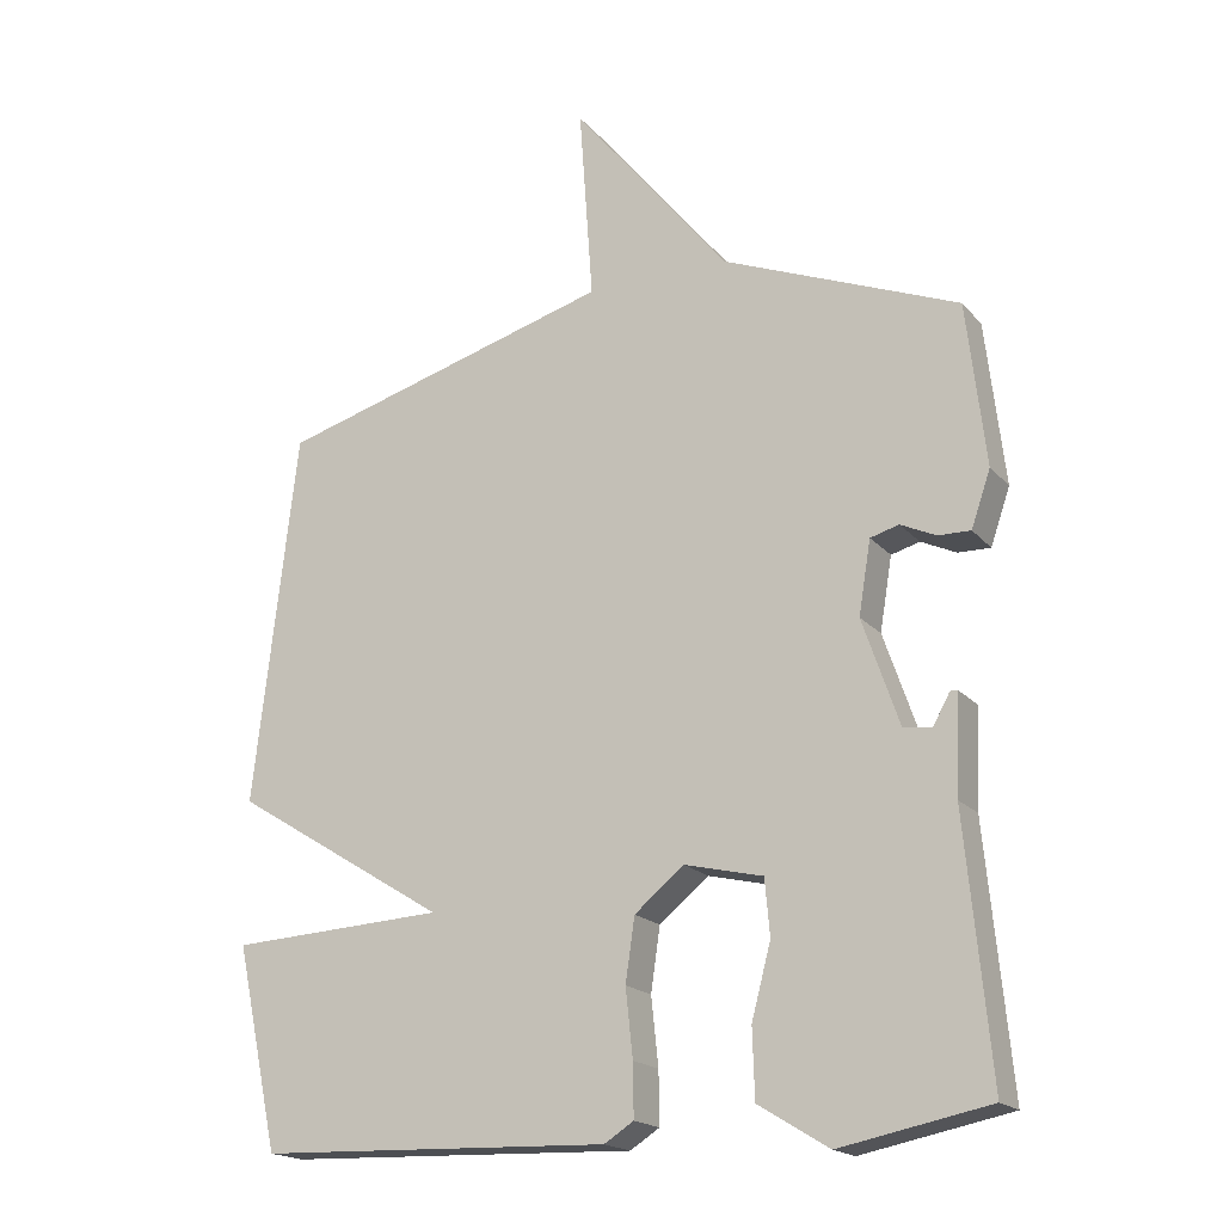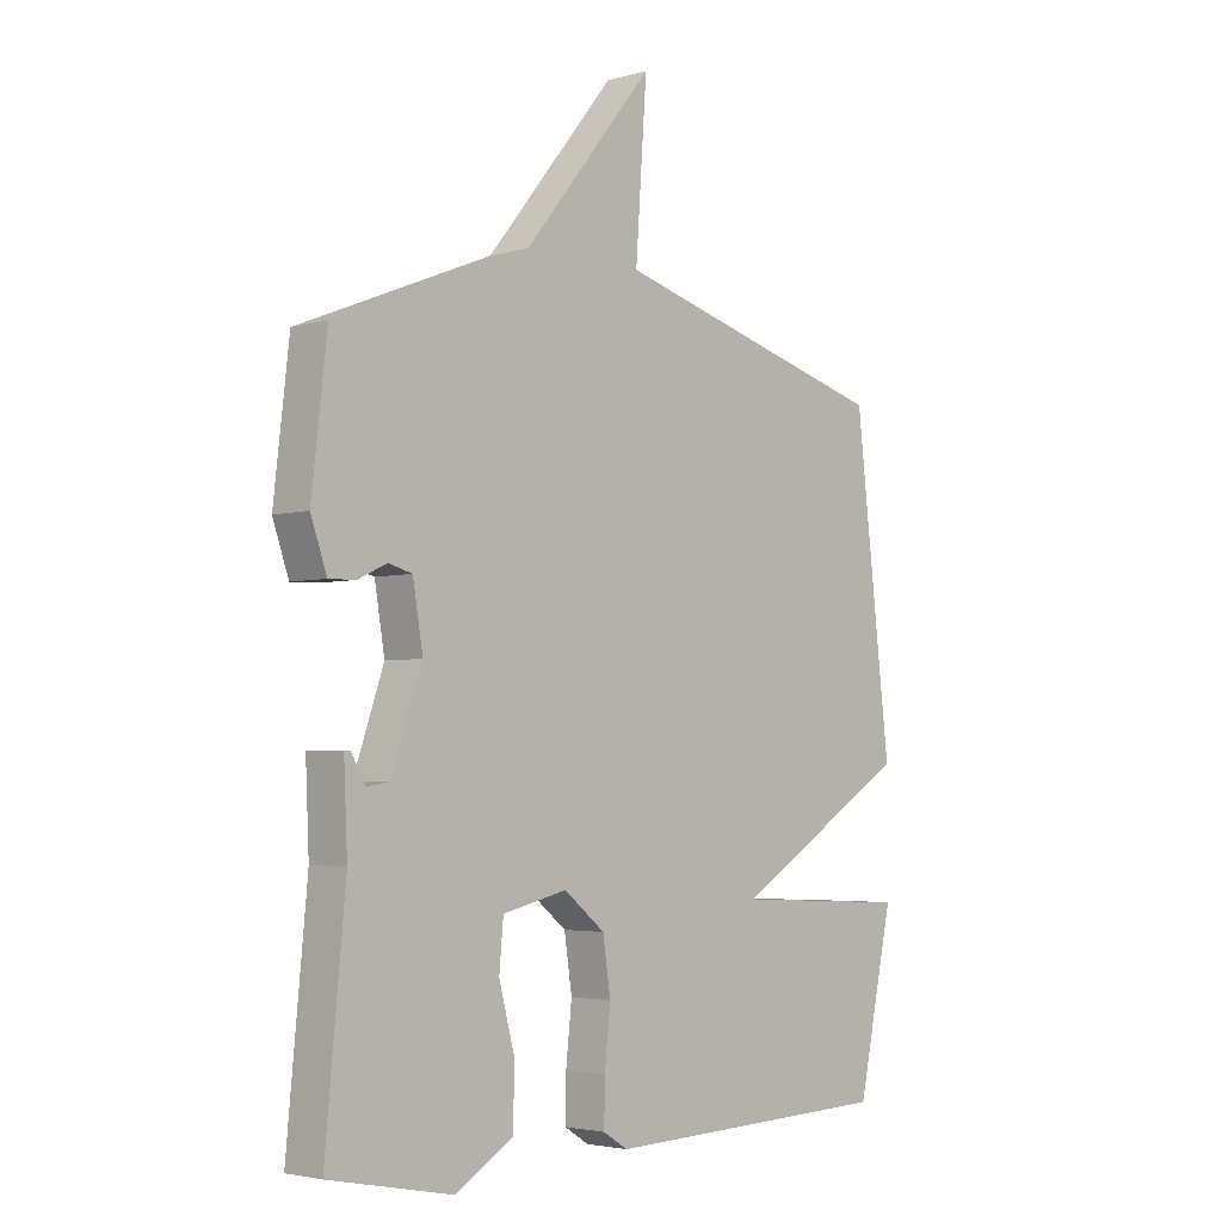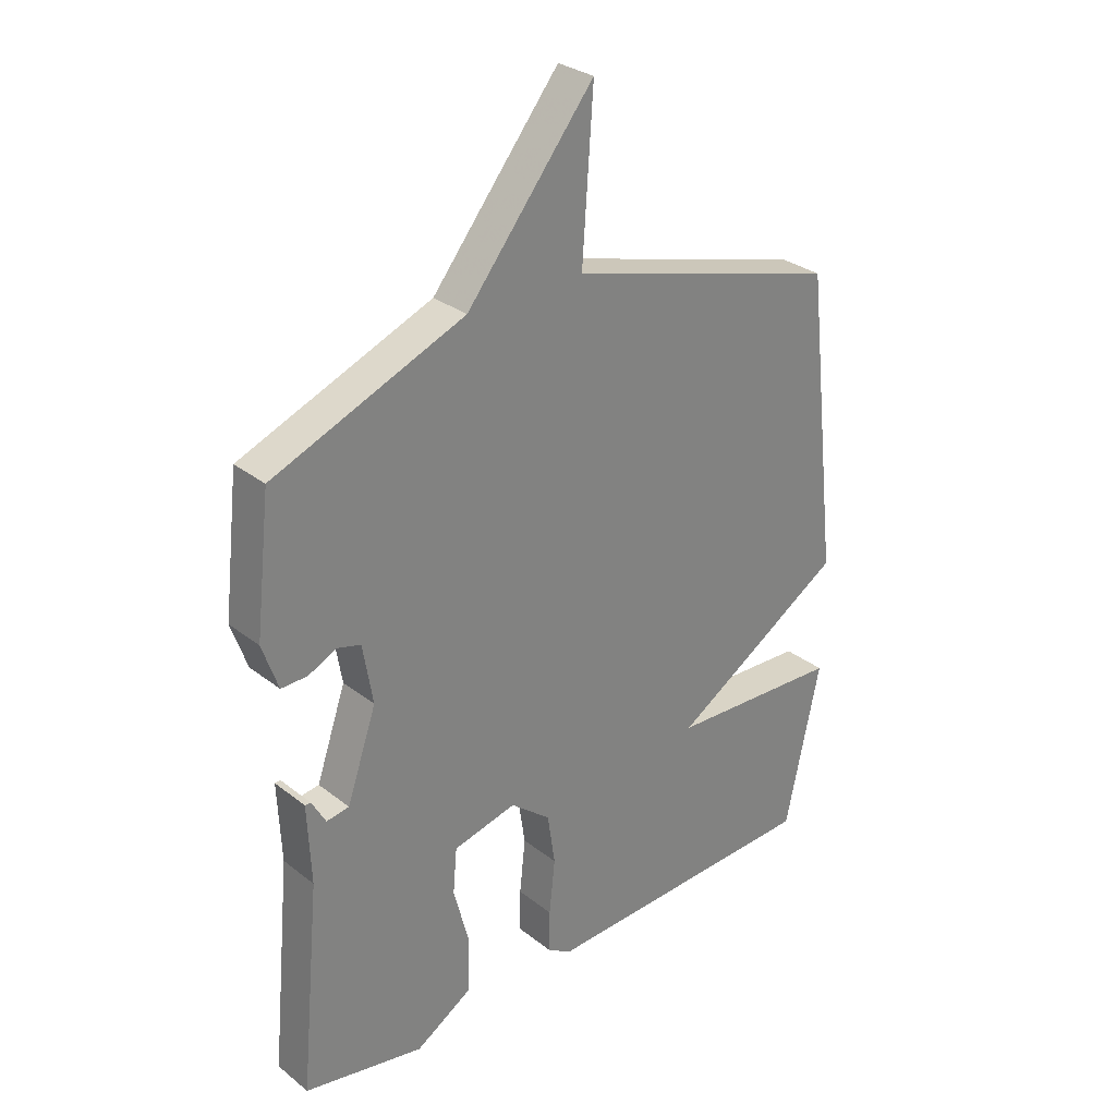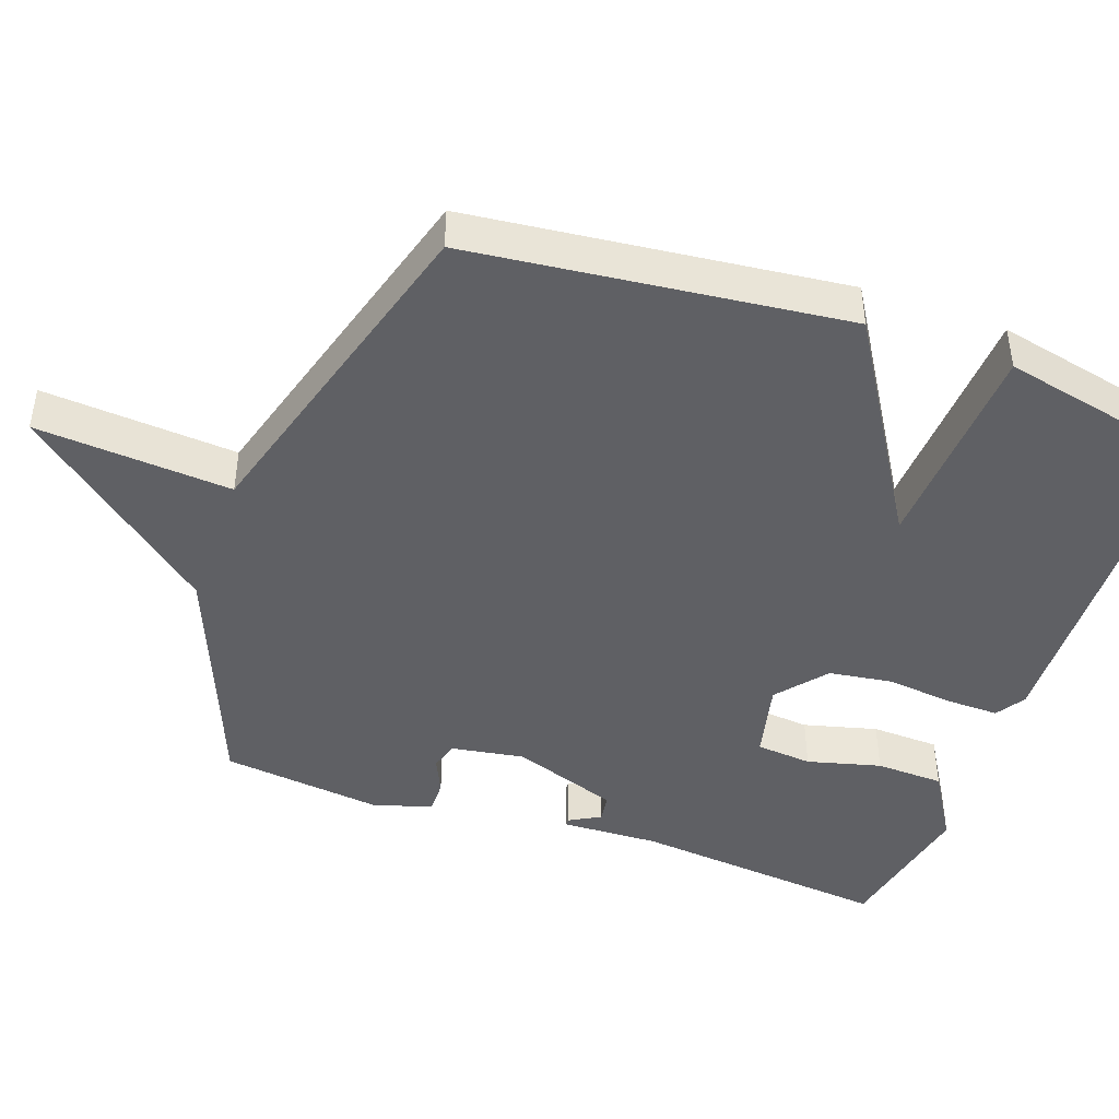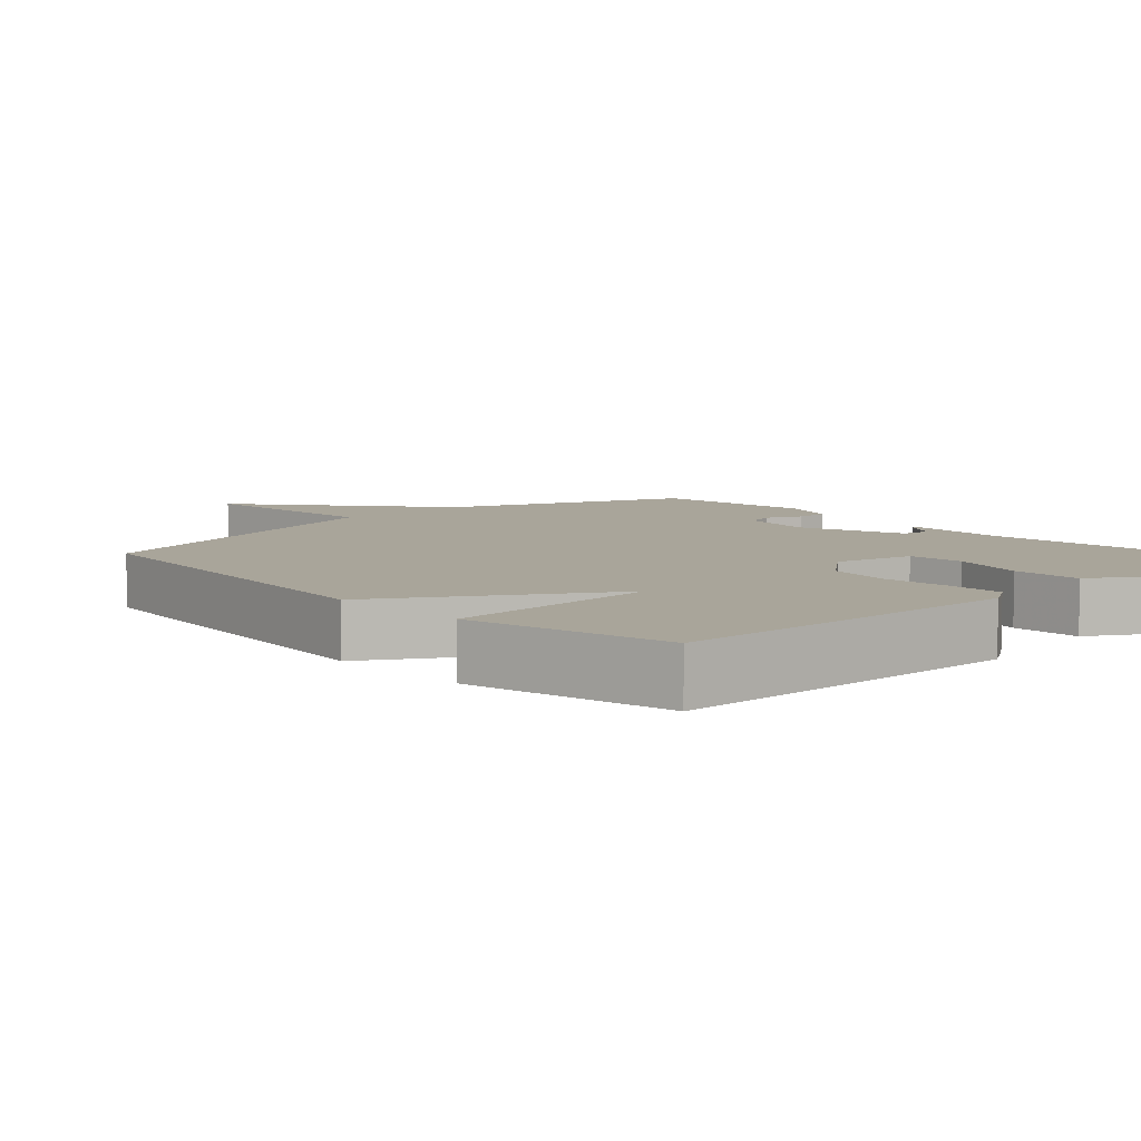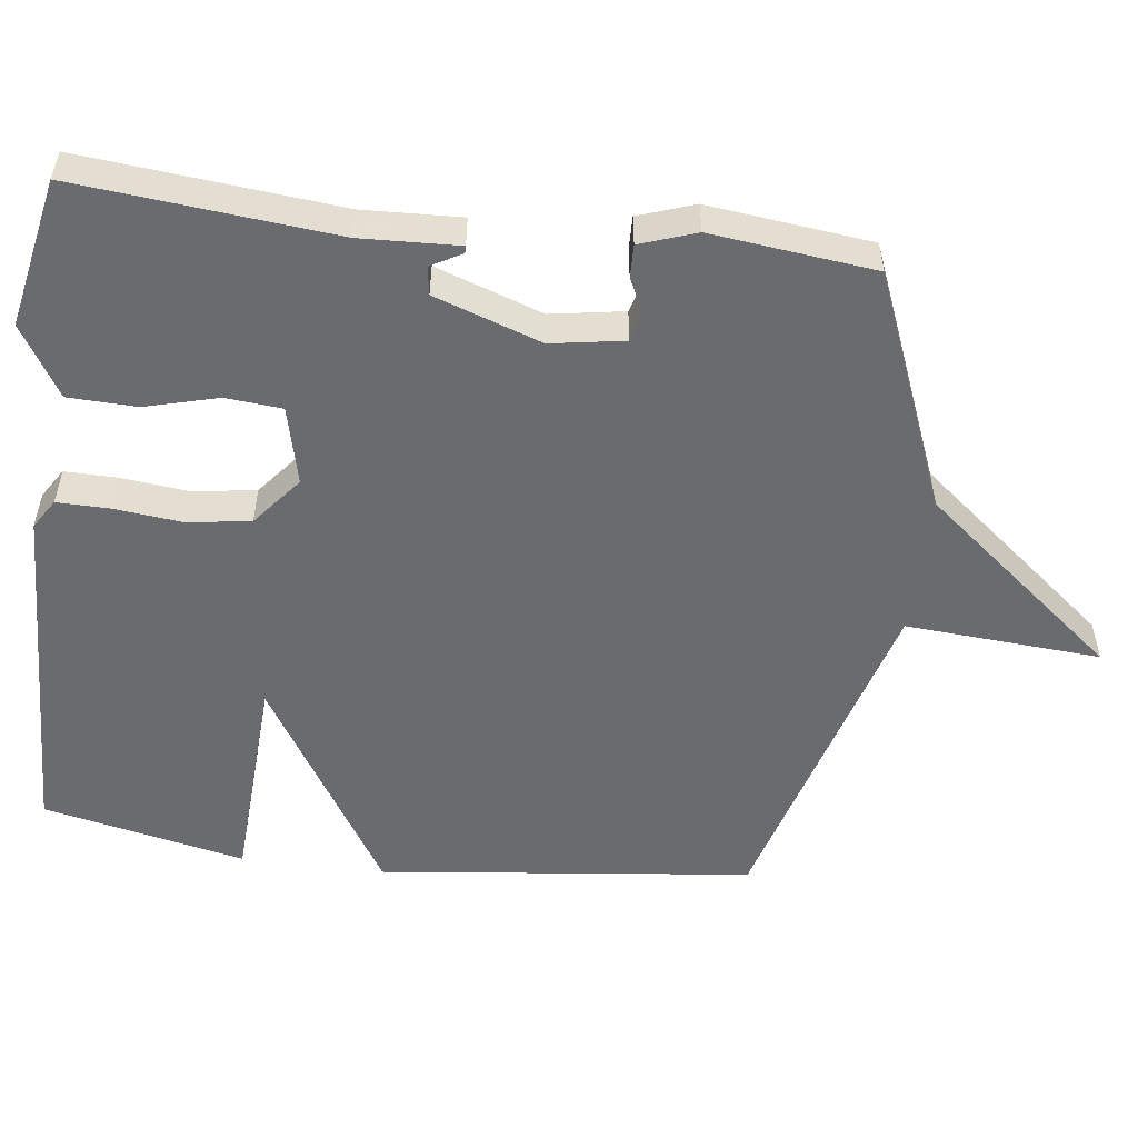
<metadata>
{"format":"obj","ext":"obj","renderer":"f3d","projection":"perspective","resolution":1024,"background":"white","views":[{"elev":-18.6,"azim":-152.3,"up":"+Z"},{"elev":-3.5,"azim":-46.2,"up":"+Z"},{"elev":29.9,"azim":-41.4,"up":"+Z"},{"elev":-44.6,"azim":70.2,"up":"+Y"},{"elev":7.5,"azim":136.8,"up":"+Y"},{"elev":-53.4,"azim":-97.2,"up":"+Y"}]}
</metadata>
<code>
v -0.5 0.07 -0.5
v -0.466 0.07 -0.141
v -0.472 0.07 -0.005
v -0.462 0.07 -0.005
v -0.438 0.07 -0.048
v -0.399 0.07 -0.042
v -0.348 0.07 0.106
v -0.365 0.07 0.208
v -0.405 0.07 0.219
v -0.454 0.07 0.196
v -0.499 0.07 0.195
v -0.526 0.07 0.273
v -0.5 0.07 0.5
v -0.171 0.07 0.633
v 0.048 0.07 0.904
v 0.029 0.07 0.633
v 0.5 0.07 0.5
v 0.56 0.07 -0.019
v 0.261 0.07 -0.204
v 0.56 0.07 -0.219
v 0.5 0.07 -0.5
v 0.009 0.07 -0.517
v -0.032 0.07 -0.491
v -0.031 0.07 -0.418
v -0.021 0.07 -0.324
v -0.034 0.07 -0.236
v -0.103 0.07 -0.18
v -0.212 0.07 -0.206
v -0.219 0.07 -0.284
v -0.192 0.07 -0.386
v -0.195 0.07 -0.481
v -0.293 0.07 -0.541
v -0.5 0 -0.5
v -0.466 0 -0.141
v -0.472 0 -0.005
v -0.462 0 -0.005
v -0.438 0 -0.048
v -0.399 0 -0.042
v -0.348 0 0.106
v -0.365 0 0.208
v -0.405 0 0.219
v -0.454 0 0.196
v -0.499 0 0.195
v -0.526 0 0.273
v -0.5 0 0.5
v -0.171 0 0.633
v 0.048 0 0.904
v 0.029 0 0.633
v 0.5 0 0.5
v 0.56 0 -0.019
v 0.261 0 -0.204
v 0.56 0 -0.219
v 0.5 0 -0.5
v 0.009 0 -0.517
v -0.032 0 -0.491
v -0.031 0 -0.418
v -0.021 0 -0.324
v -0.034 0 -0.236
v -0.103 0 -0.18
v -0.212 0 -0.206
v -0.219 0 -0.284
v -0.192 0 -0.386
v -0.195 0 -0.481
v -0.293 0 -0.541
f 32 1 2
f 31 32 2
f 30 31 2
f 29 30 2
f 28 29 2
f 27 28 2
f 23 24 25
f 22 23 25
f 21 22 25
f 20 21 25
f 19 20 25
f 19 25 26
f 18 19 26
f 17 18 26
f 16 17 26
f 16 26 27
f 15 16 27
f 14 15 27
f 12 13 14
f 11 12 14
f 10 11 14
f 9 10 14
f 8 9 14
f 7 8 14 27
f 2 3 4 5
f 2 5 6
f 27 2 6
f 6 7 27
f 34 33 64
f 34 64 63
f 34 63 62
f 34 62 61
f 34 61 60
f 34 60 59
f 57 56 55
f 57 55 54
f 57 54 53
f 57 53 52
f 57 52 51
f 58 57 51
f 58 51 50
f 58 50 49
f 58 49 48
f 59 58 48
f 59 48 47
f 59 47 46
f 46 45 44
f 46 44 43
f 46 43 42
f 46 42 41
f 46 41 40
f 59 46 40 39
f 37 36 35 34
f 38 37 34
f 38 34 59
f 59 39 38
f 1 33 34 2
f 2 34 35 3
f 3 35 36 4
f 4 36 37 5
f 5 37 38 6
f 6 38 39 7
f 7 39 40 8
f 8 40 41 9
f 9 41 42 10
f 10 42 43 11
f 11 43 44 12
f 12 44 45 13
f 13 45 46 14
f 14 46 47 15
f 15 47 48 16
f 16 48 49 17
f 17 49 50 18
f 18 50 51 19
f 19 51 52 20
f 20 52 53 21
f 21 53 54 22
f 22 54 55 23
f 23 55 56 24
f 24 56 57 25
f 25 57 58 26
f 26 58 59 27
f 27 59 60 28
f 28 60 61 29
f 29 61 62 30
f 30 62 63 31
f 31 63 64 32
f 32 64 33 1

</code>
